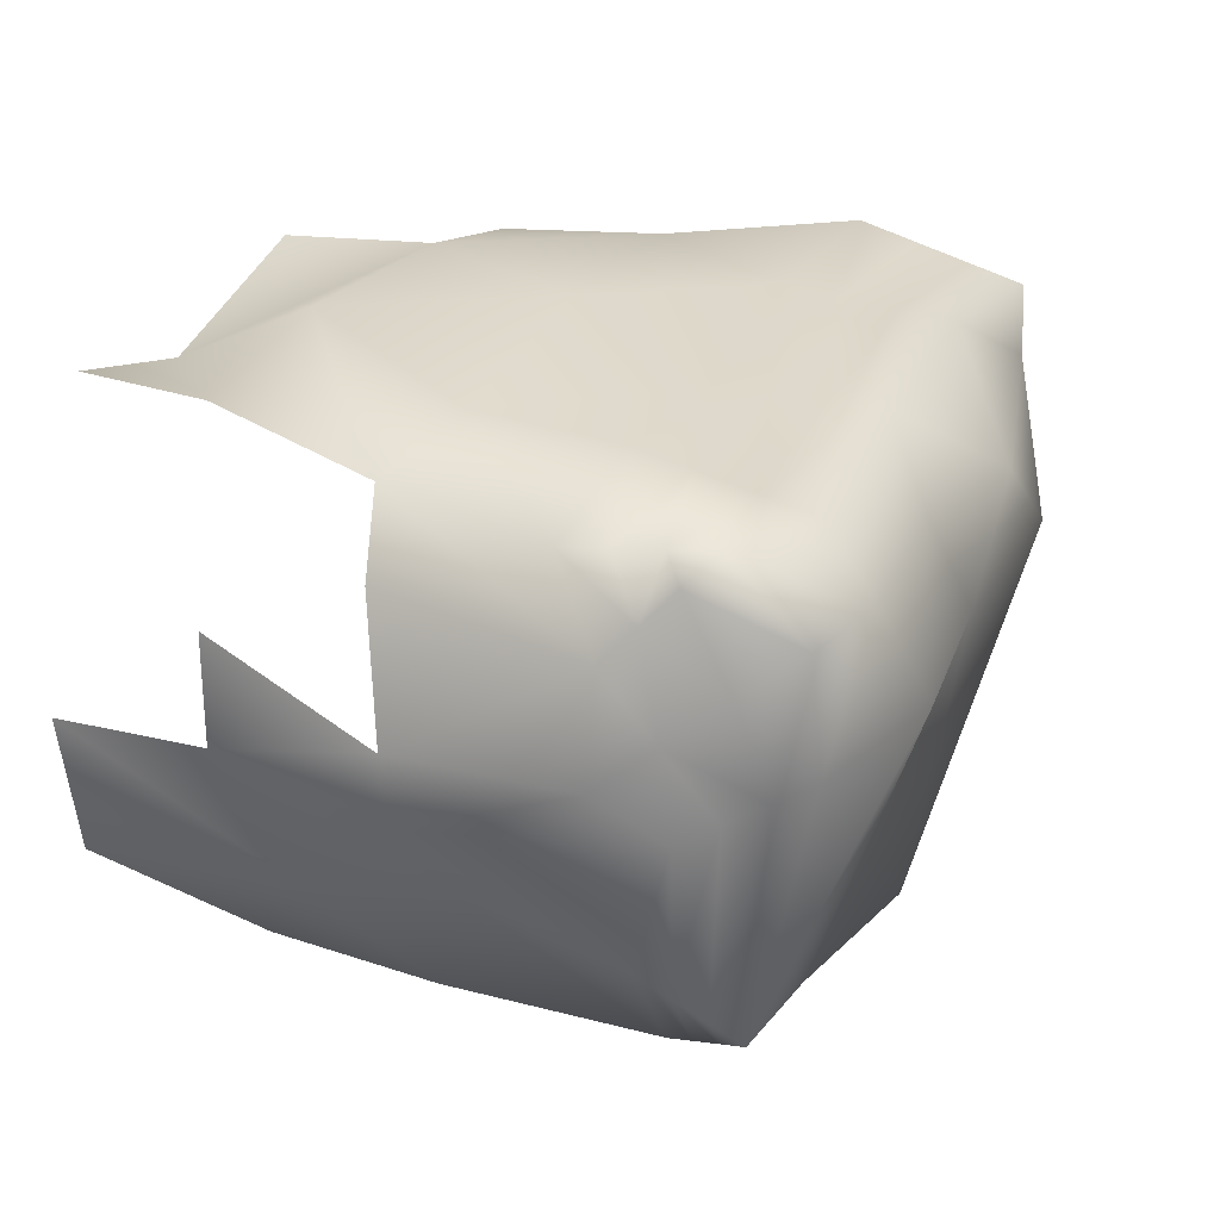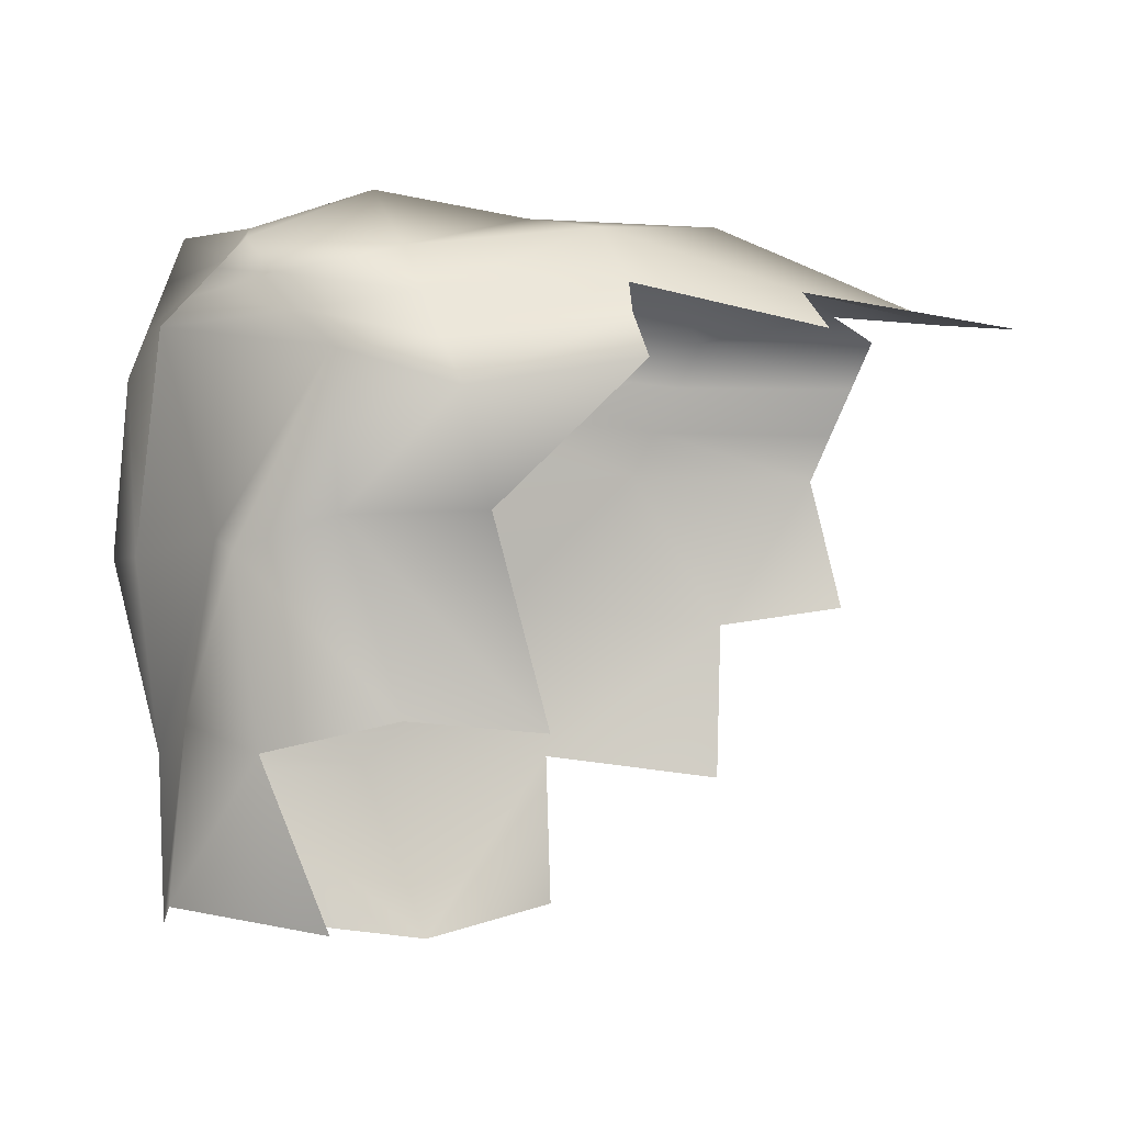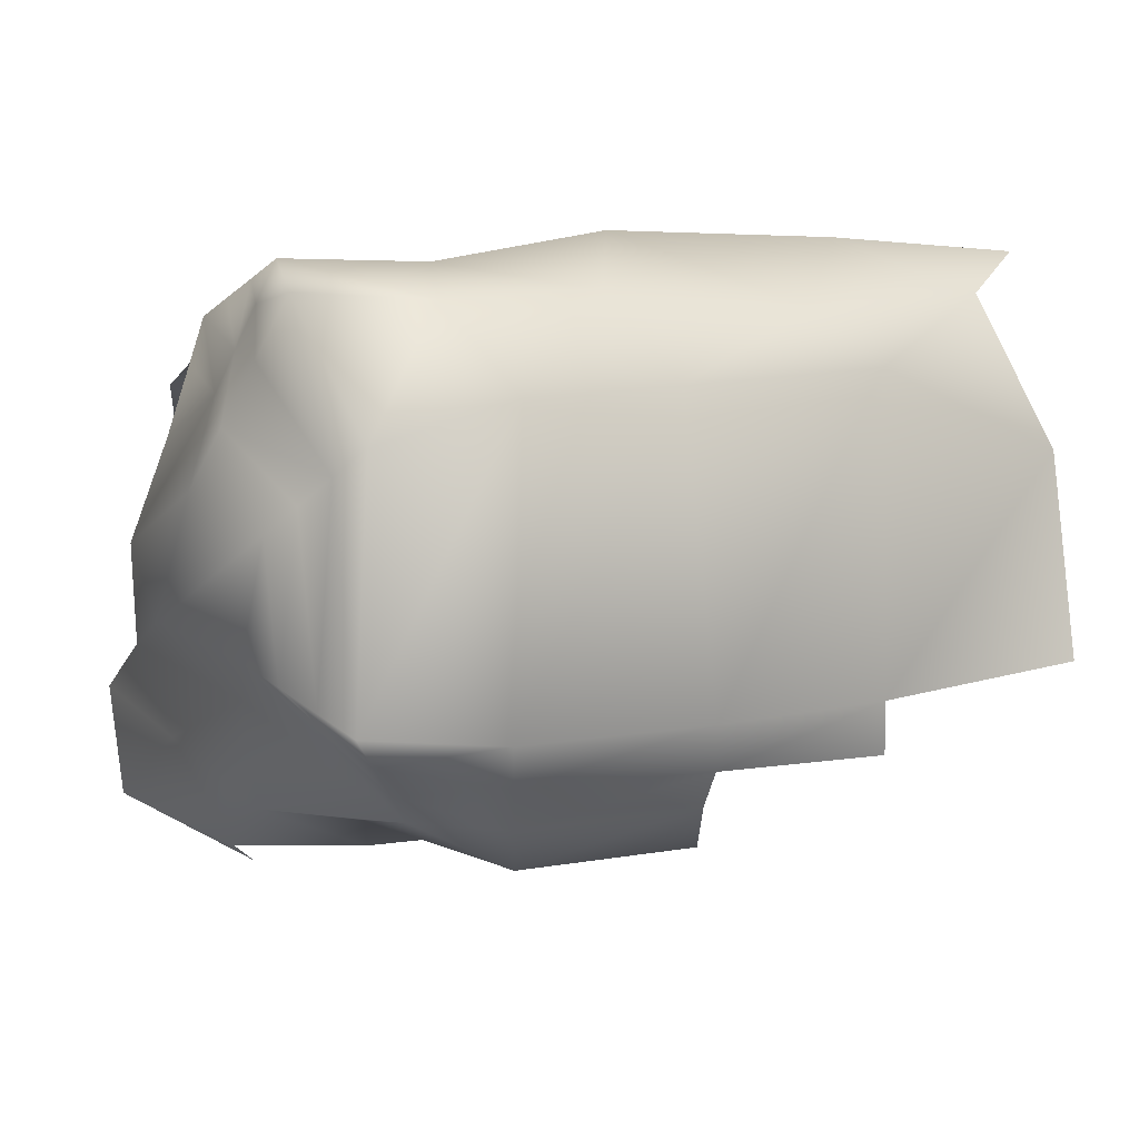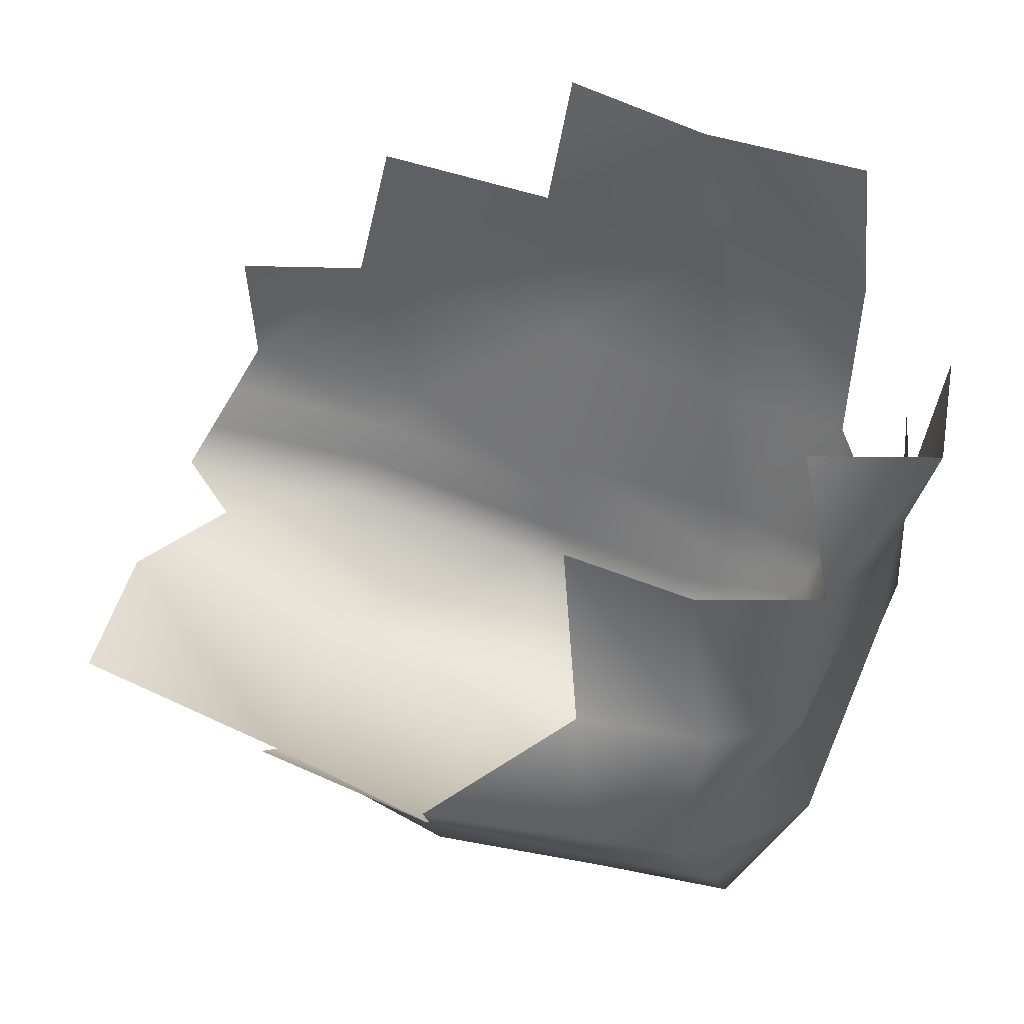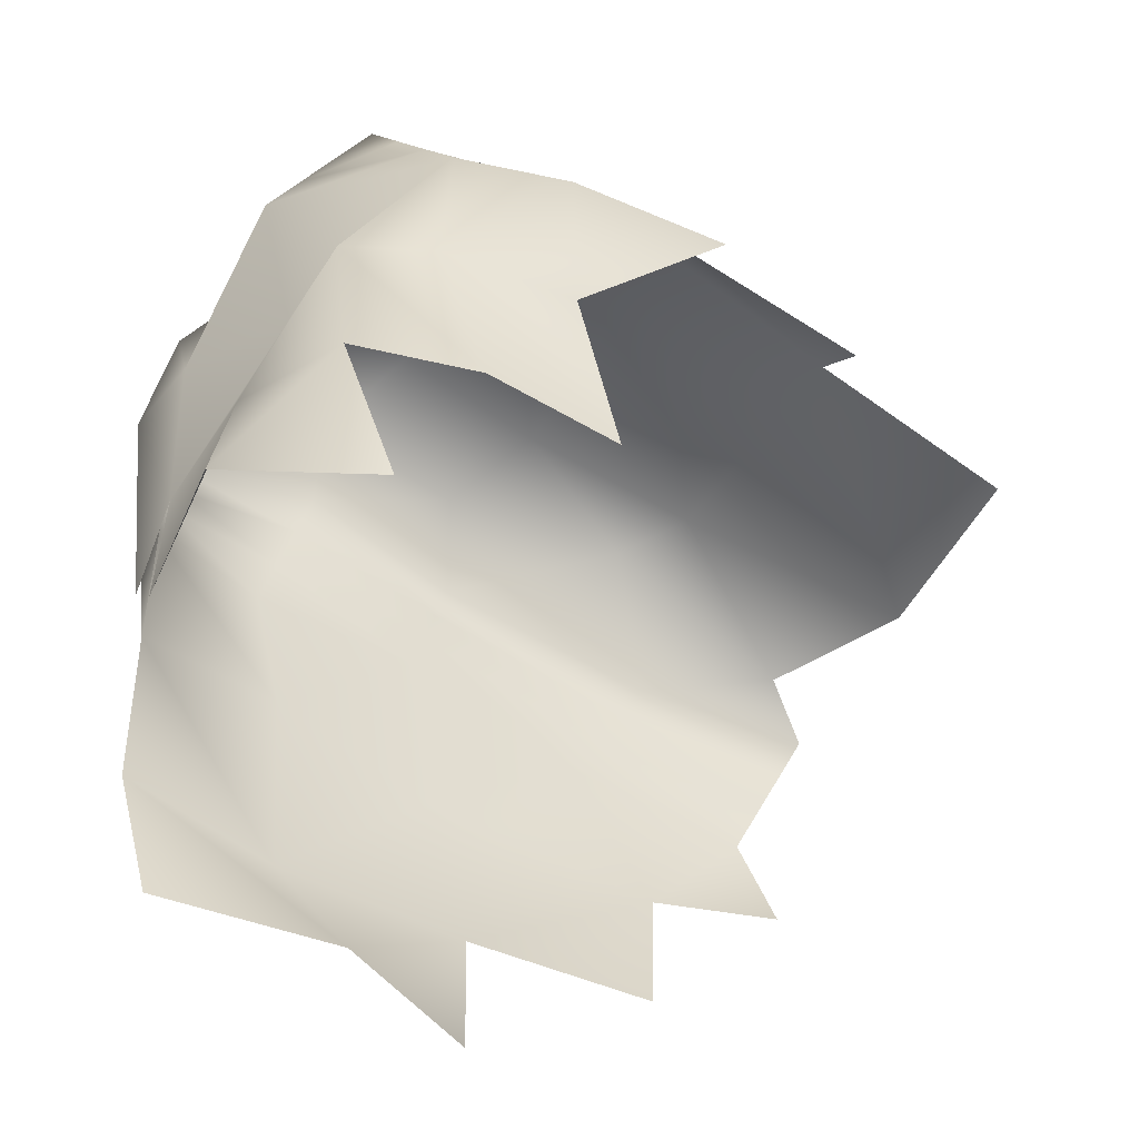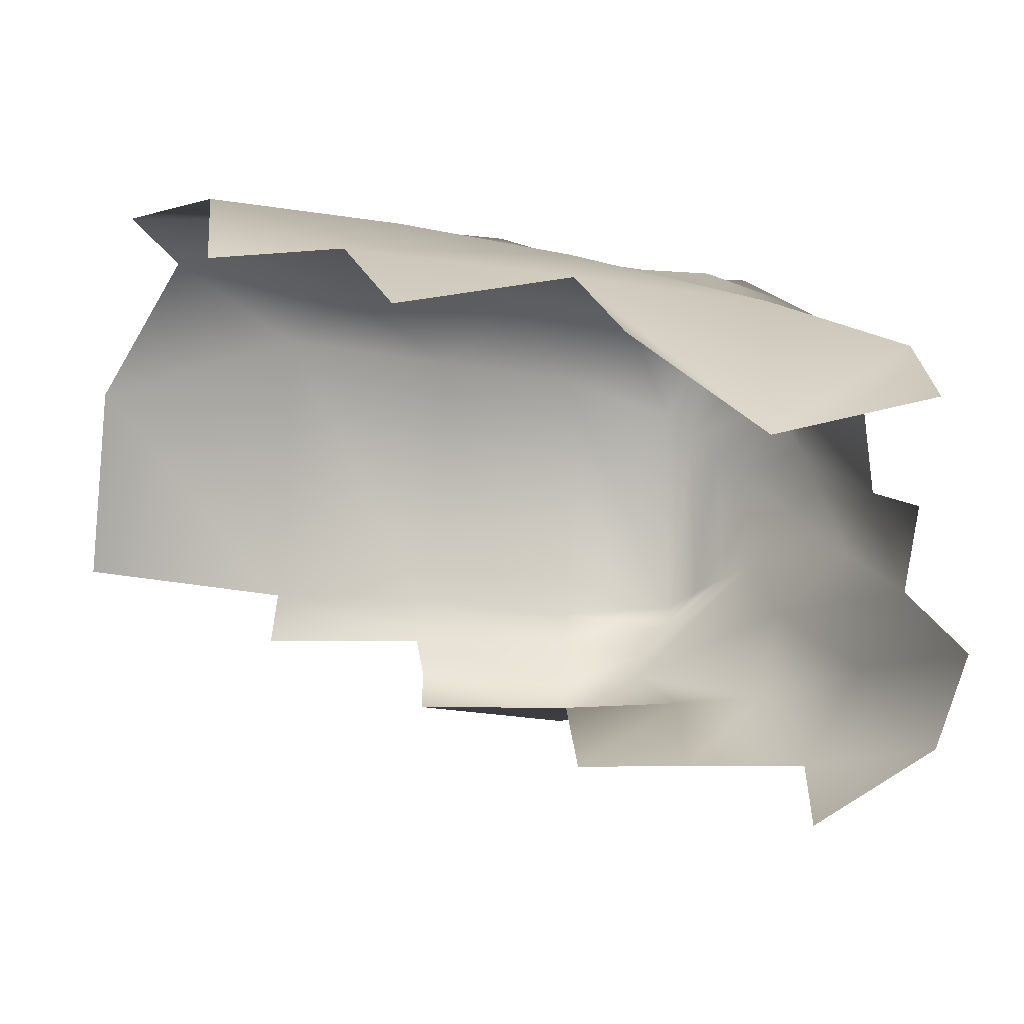
<metadata>
{"format":"obj","ext":"obj","renderer":"f3d","projection":"perspective","resolution":1024,"background":"white","views":[{"elev":11.2,"azim":114.4,"up":"+Z"},{"elev":-7.2,"azim":178.4,"up":"+Y"},{"elev":-22.0,"azim":158.5,"up":"+Z"},{"elev":-43.0,"azim":-10.8,"up":"+Z"},{"elev":-62.6,"azim":163.9,"up":"+Y"},{"elev":25.5,"azim":-17.5,"up":"+Z"}]}
</metadata>
<code>
g Box327
v -7231 -1105 -1.612e+04
v -7159 -1024 -1.626e+04
v -7390 -1082 -1.617e+04
v -7447 -1098 -1.61e+04
v -6604 -1189 -1.634e+04
v -6599 -1212 -1.627e+04
v -6587 -1260 -1.627e+04
v -6595 -1224 -1.637e+04
v -6785 -1210 -1.677e+04
v -6662 -1180 -1.669e+04
v -6630 -1204 -1.666e+04
v -6814 -1250 -1.678e+04
v -7424 -1153 -1.608e+04
v -7203 -1159 -1.611e+04
v -6614 -1153 -1.63e+04
v -6602 -1097 -1.639e+04
v -6616 -1033 -1.635e+04
v -6624 -1118 -1.627e+04
v -6755 -1171 -1.676e+04
v -6902 -1188 -1.676e+04
v -6882 -1135 -1.673e+04
v -6725 -1132 -1.674e+04
v -6636 -1636 -1.617e+04
v -6815 -1628 -1.609e+04
v -6896 -1836 -1.616e+04
v -6687 -1812 -1.615e+04
v -6733 -1252 -1.62e+04
v -6780 -1442 -1.618e+04
v -6617 -1450 -1.623e+04
v -6598 -1451 -1.632e+04
v -6657 -1609 -1.66e+04
v -6617 -1634 -1.649e+04
v -6624 -1814 -1.648e+04
v -6645 -1796 -1.661e+04
v -6637 -1171 -1.654e+04
v -6594 -1428 -1.654e+04
v -6686 -1418 -1.662e+04
v -6742 -1645 -1.671e+04
v -6812 -1825 -1.667e+04
v -6715 -1445 -1.672e+04
v -6960 -1086 -1.618e+04
v -6935 -1036 -1.628e+04
v -6761 -1026 -1.633e+04
v -6771 -1082 -1.626e+04
v -7147 -1267 -1.608e+04
v -6928 -1254 -1.616e+04
v -6939 -1198 -1.617e+04
v -7175 -1213 -1.61e+04
v -6746 -1195 -1.622e+04
v -6942 -1293 -1.681e+04
v -7127 -1257 -1.677e+04
v -7112 -1206 -1.675e+04
v -6922 -1240 -1.678e+04
v -6980 -1425 -1.609e+04
v -7376 -1264 -1.603e+04
v -7411 -1426 -1.605e+04
v -7260 -1448 -1.604e+04
v -6820 -1410 -1.673e+04
v -7041 -1613 -1.604e+04
v -7047 -1795 -1.604e+04
v -6884 -1612 -1.67e+04
v -6972 -1402 -1.672e+04
v -7254 -1639 -1.604e+04
v -7032 -1623 -1.667e+04
v -6659 -1132 -1.652e+04
v -6588 -1161 -1.644e+04
v -6574 -1225 -1.648e+04
v -6704 -1056 -1.648e+04
v -6838 -997.1 -1.643e+04
v -7232 -1010 -1.632e+04
v -7501 -1125 -1.632e+04
v -7297 -1157 -1.663e+04
v -7541 -1177 -1.654e+04
v -6560 -1420 -1.646e+04
v -6606 -1633 -1.638e+04
v -7012 -1016 -1.638e+04
v -7082 -1106 -1.669e+04
v -7297 -1157 -1.663e+04
v -7232 -1010 -1.632e+04
v -7232 -1010 -1.632e+04
v -7012 -1016 -1.638e+04
v -7082 -1106 -1.669e+04
v -7082 -1106 -1.669e+04
v -7400 -1209 -1.605e+04
v -6612 -1165 -1.627e+04
v -6758 -1138 -1.624e+04
v -6694 -1156 -1.672e+04
v -6682 -1094 -1.65e+04
v -6950 -1142 -1.618e+04
v -7109 -1169 -1.672e+04
v -7297 -1157 -1.663e+04
v -7082 -1106 -1.669e+04
v -7109 -1169 -1.672e+04
v -7319 -1204 -1.667e+04
f 77 78 79
f 58 61 64
f 61 58 40
f 12 40 58
f 40 12 37
f 11 37 12
f 37 11 36
f 35 36 11
f 36 35 67
f 66 67 35
f 67 66 8
f 5 8 66
f 8 5 7
f 6 7 5
f 7 6 27
f 49 27 6
f 27 49 46
f 47 46 49
f 46 47 45
f 36 67 74
f 8 74 67
f 74 8 30
f 29 8 7
f 8 29 30
f 37 36 32
f 74 32 36
f 32 74 75
f 48 45 47
f 45 48 55
f 84 55 48
f 13 84 14
f 48 14 84
f 14 48 89
f 47 89 48
f 89 47 86
f 49 86 47
f 86 49 85
f 6 85 49
f 85 6 5
f 57 55 56
f 55 57 45
f 63 59 57
f 54 57 59
f 57 54 45
f 46 45 54
f 60 25 59
f 24 59 25
f 59 24 54
f 28 54 24
f 54 28 46
f 27 46 28
f 28 7 27
f 7 28 29
f 24 29 28
f 29 24 23
f 25 23 24
f 23 25 26
f 4 13 1
f 14 1 13
f 1 14 41
f 89 41 14
f 41 89 44
f 86 44 89
f 44 86 18
f 85 18 86
f 18 85 15
f 5 15 85
f 15 5 16
f 66 16 5
f 16 66 88
f 65 88 66
f 88 65 87
f 10 87 65
f 87 10 19
f 9 19 10
f 17 15 16
f 15 17 18
f 43 18 17
f 18 43 44
f 42 44 43
f 44 42 41
f 2 41 42
f 41 2 1
f 3 1 2
f 1 3 4
f 71 3 70
f 2 70 3
f 70 2 76
f 42 76 2
f 76 42 69
f 43 69 42
f 69 43 68
f 17 68 43
f 68 17 88
f 16 88 17
f 83 76 21
f 69 21 76
f 21 69 22
f 68 22 69
f 22 68 88
f 90 83 20
f 21 20 83
f 20 21 19
f 22 19 21
f 19 22 87
f 88 87 22
f 19 9 20
f 53 20 9
f 20 53 90
f 52 90 53
f 71 72 73
f 72 71 70
f 51 52 50
f 53 50 52
f 50 53 12
f 9 12 53
f 12 9 11
f 10 11 9
f 11 10 35
f 65 35 10
f 35 65 66
f 62 51 50
f 64 62 58
f 50 58 62
f 58 50 12
f 61 40 38
f 31 38 40
f 38 31 34
f 33 34 31
f 34 39 38
f 31 32 33
f 32 31 37
f 40 37 31
f 93 91 92
f 91 93 94
f 80 81 82

</code>
